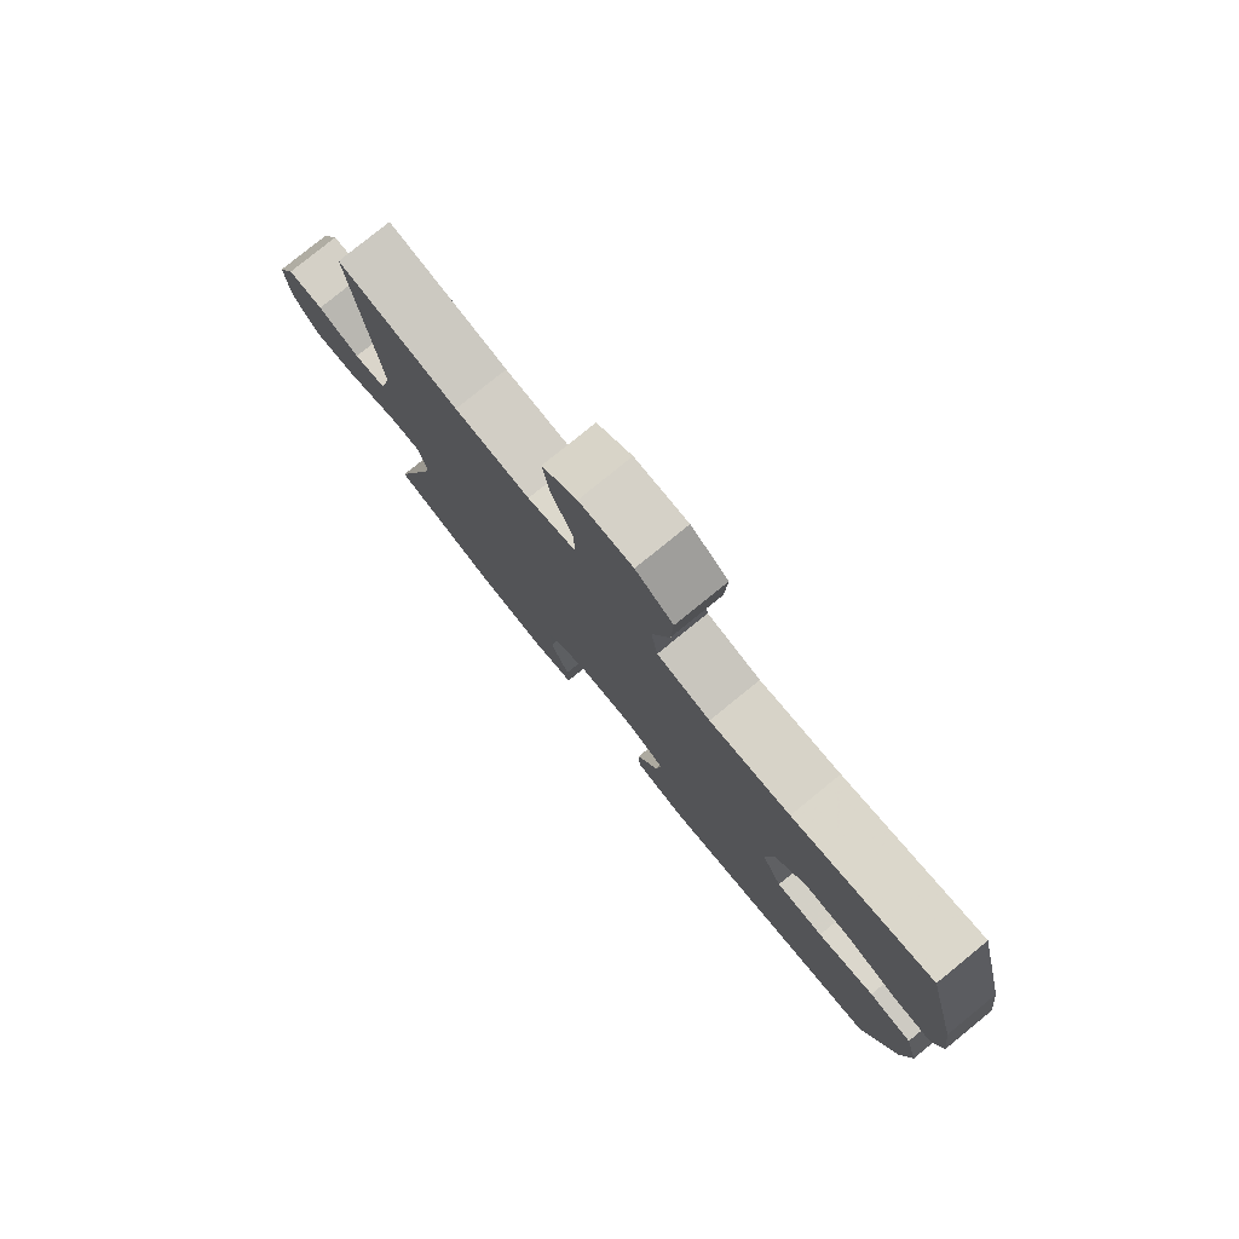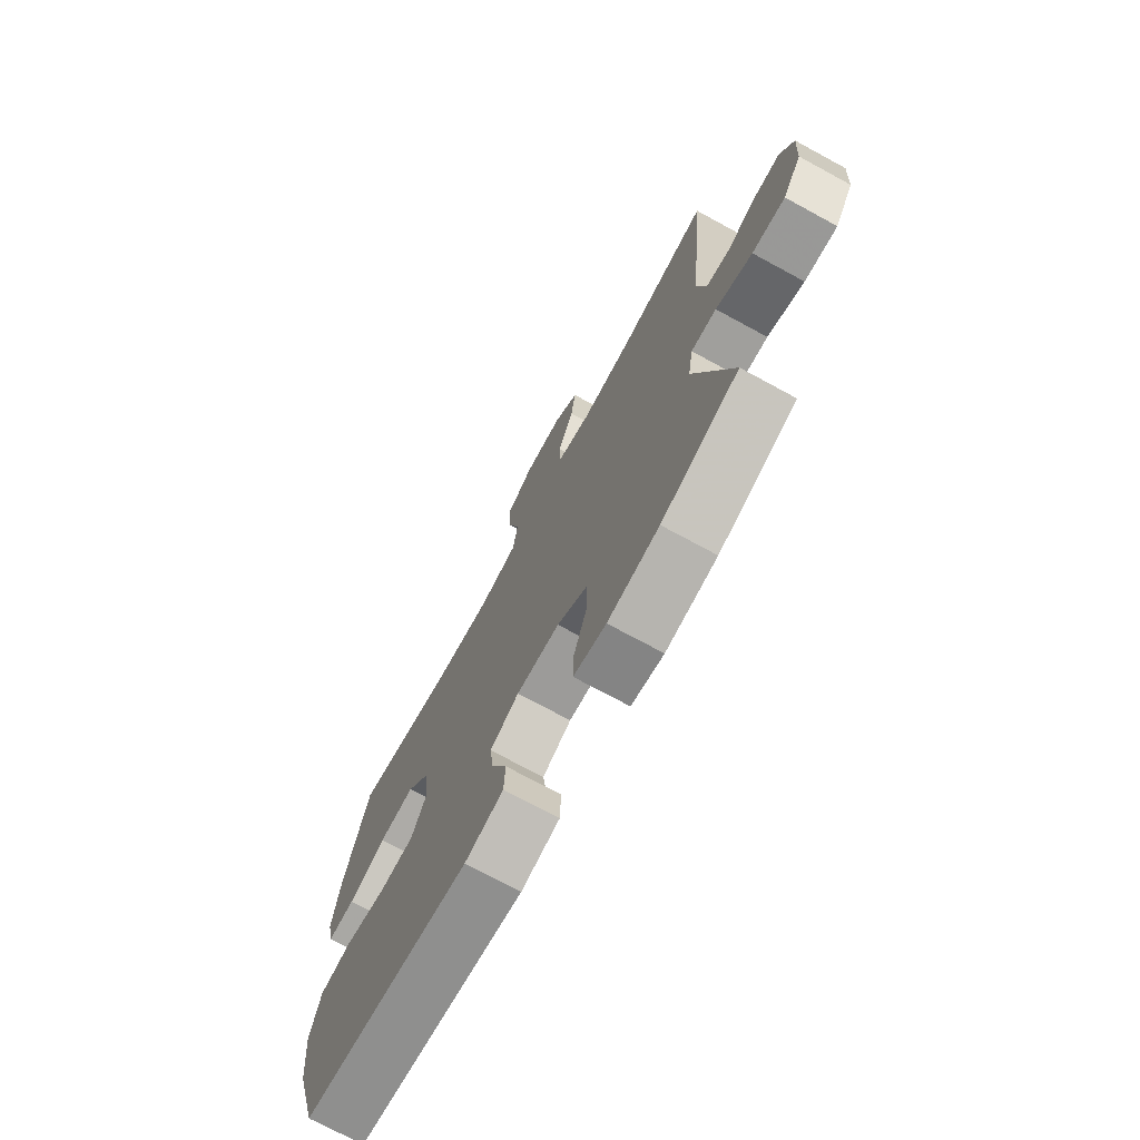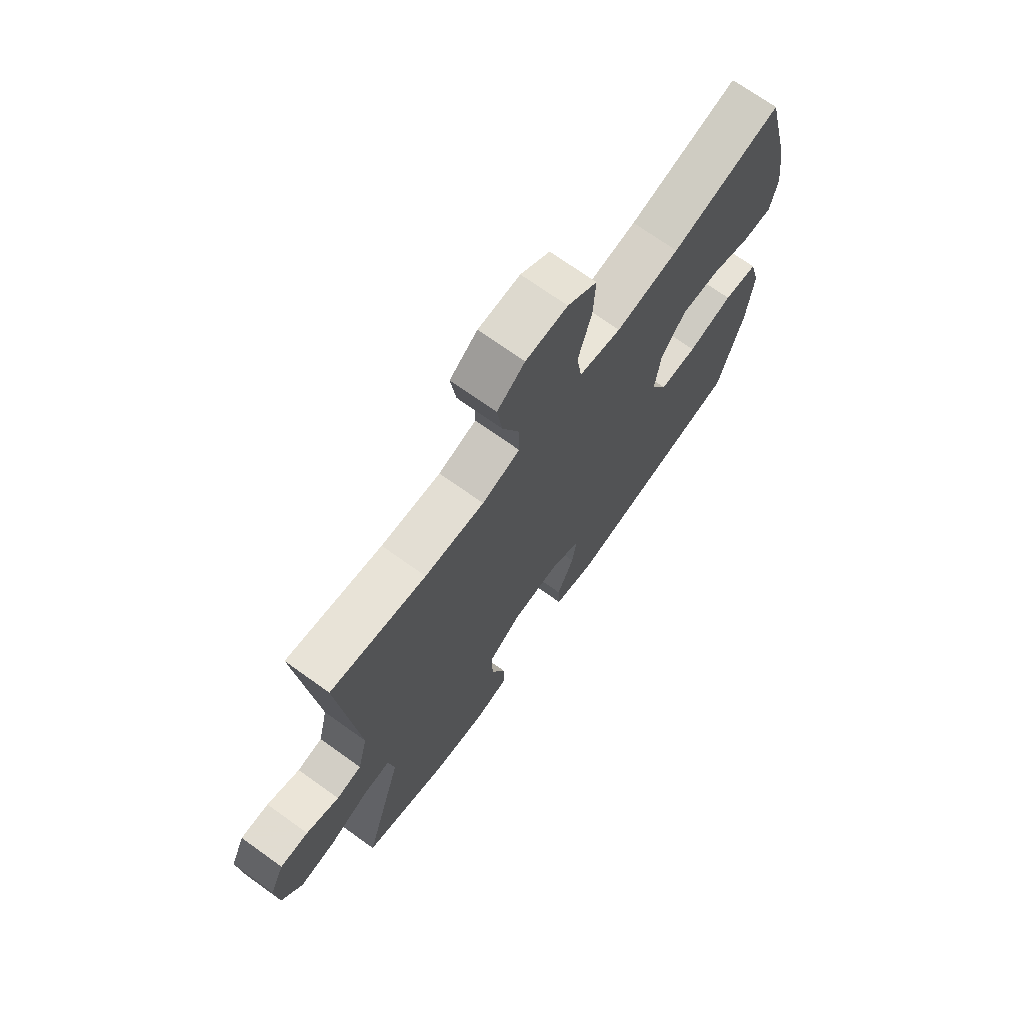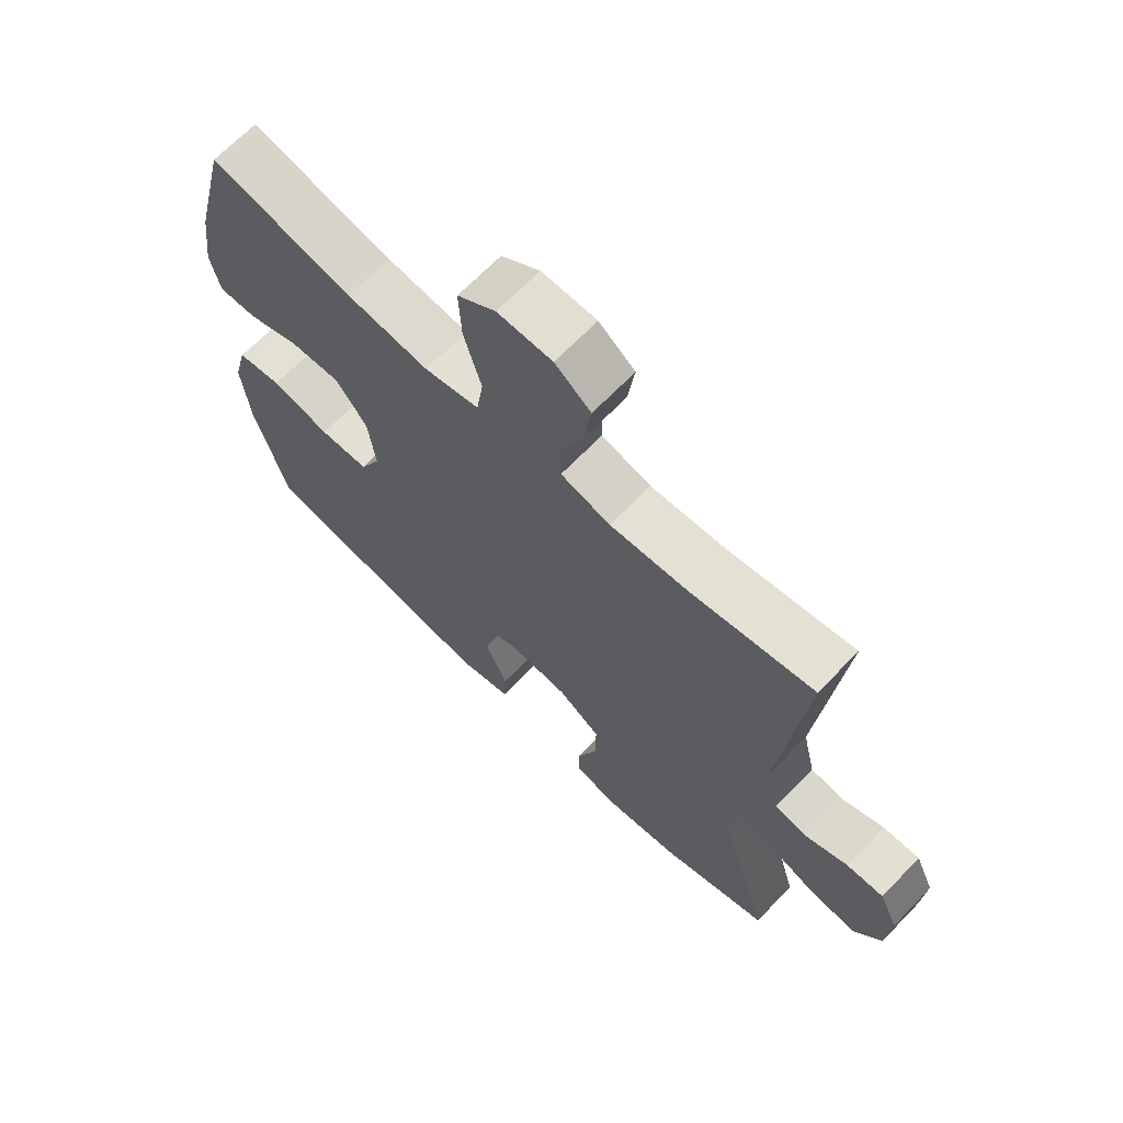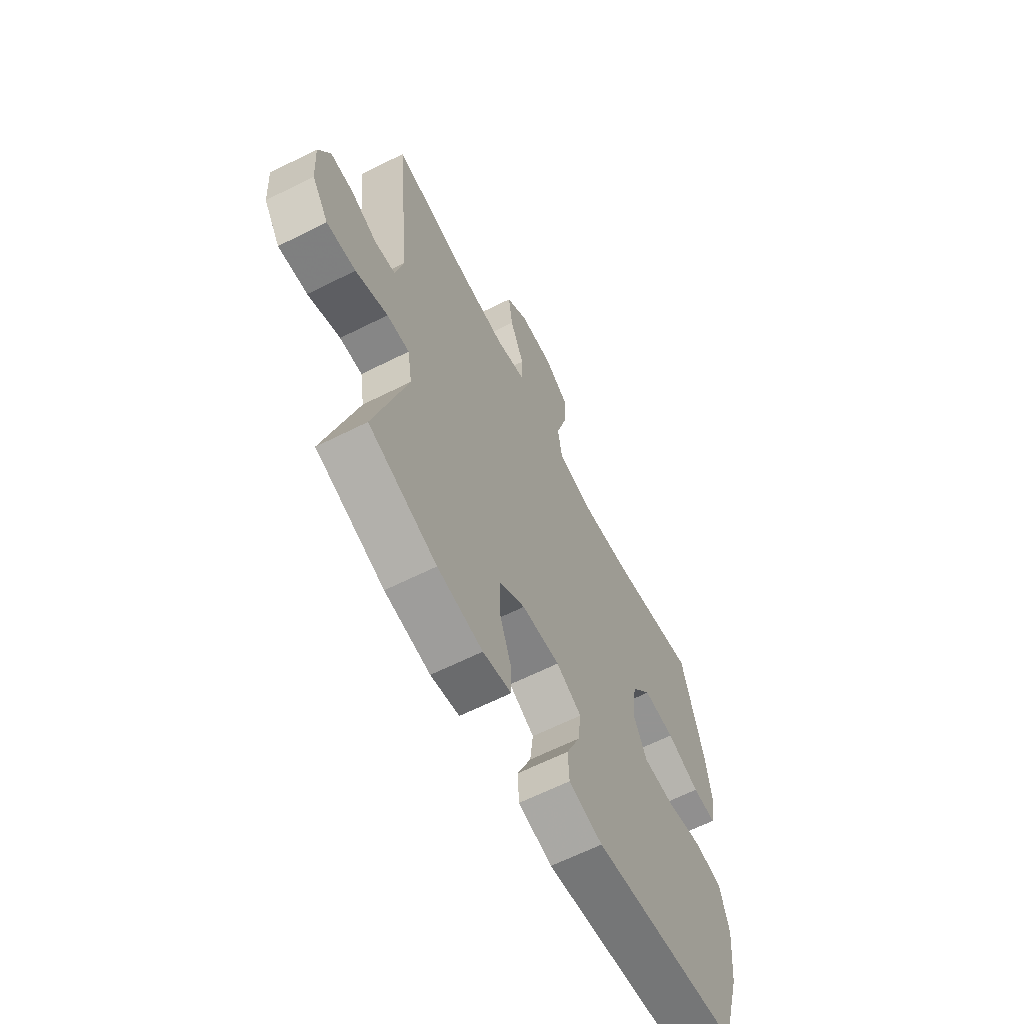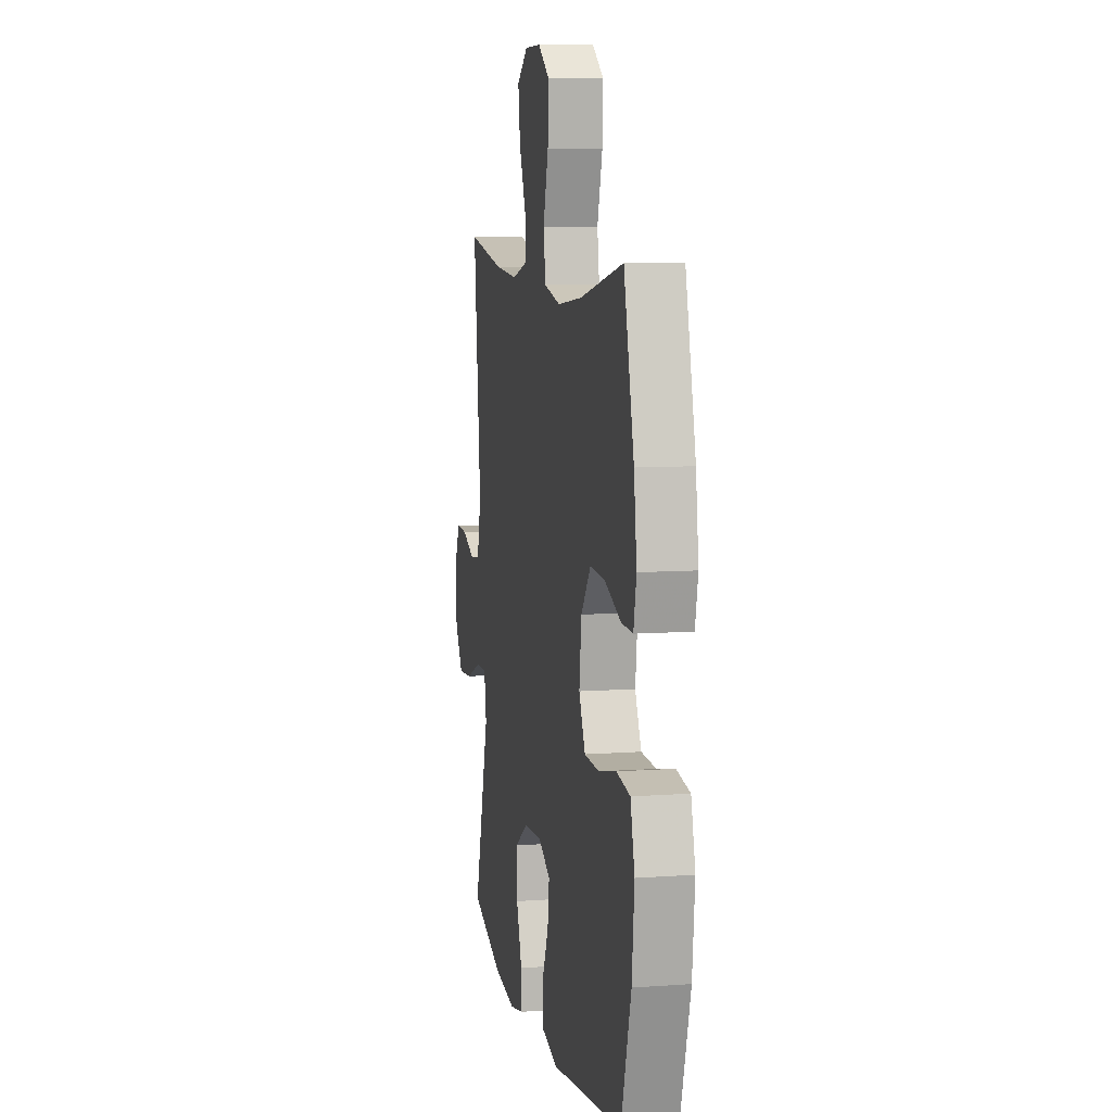
<metadata>
{"format":"obj","ext":"obj","renderer":"f3d","projection":"perspective","resolution":1024,"background":"white","views":[{"elev":79.5,"azim":50.9,"up":"+Z"},{"elev":-73.1,"azim":-118.5,"up":"+Z"},{"elev":71.2,"azim":-54.4,"up":"+Z"},{"elev":67.6,"azim":-135.9,"up":"+Z"},{"elev":-63.8,"azim":-63.1,"up":"+Z"},{"elev":8.5,"azim":78.8,"up":"+Z"}]}
</metadata>
<code>
v -0.5 0.07 -0.5
v -0.417 0.07 -0.209
v -0.429 0.07 -0.134
v -0.487 0.07 -0.136
v -0.57 0.07 -0.17
v -0.645 0.07 -0.176
v -0.688 0.07 -0.111
v -0.694 0.07 -0.016
v -0.664 0.07 0.05
v -0.605 0.07 0.048
v -0.536 0.07 0.019
v -0.483 0.07 0.028
v -0.462 0.07 0.117
v -0.5 0.07 0.5
v -0.3 0.07 0.464
v -0.175 0.07 0.455
v -0.095 0.07 0.477
v -0.095 0.07 0.544
v -0.131 0.07 0.632
v -0.142 0.07 0.712
v -0.084 0.07 0.756
v 0.004 0.07 0.757
v 0.066 0.07 0.713
v 0.062 0.07 0.626
v 0.034 0.07 0.528
v 0.045 0.07 0.455
v 0.134 0.07 0.435
v 0.268 0.07 0.45
v 0.5 0.07 0.5
v 0.555 0.07 0.279
v 0.57 0.07 0.165
v 0.555 0.07 0.094
v 0.493 0.07 0.096
v 0.407 0.07 0.13
v 0.325 0.07 0.135
v 0.273 0.07 0.068
v 0.261 0.07 -0.029
v 0.295 0.07 -0.1
v 0.375 0.07 -0.103
v 0.471 0.07 -0.081
v 0.544 0.07 -0.093
v 0.567 0.07 -0.181
v 0.554 0.07 -0.312
v 0.5 0.07 -0.5
v 0.114 0.07 -0.556
v 0.026 0.07 -0.534
v 0.023 0.07 -0.47
v 0.059 0.07 -0.386
v 0.068 0.07 -0.315
v 0.002 0.07 -0.28
v -0.097 0.07 -0.286
v -0.166 0.07 -0.332
v -0.165 0.07 -0.412
v -0.134 0.07 -0.499
v -0.133 0.07 -0.562
v -0.207 0.07 -0.578
v -0.324 0.07 -0.561
v -0.5 0 -0.5
v -0.417 0 -0.209
v -0.429 0 -0.134
v -0.487 0 -0.136
v -0.57 0 -0.17
v -0.645 0 -0.176
v -0.688 0 -0.111
v -0.694 0 -0.016
v -0.664 0 0.05
v -0.605 0 0.048
v -0.536 0 0.019
v -0.483 0 0.028
v -0.462 0 0.117
v -0.5 0 0.5
v -0.3 0 0.464
v -0.175 0 0.455
v -0.095 0 0.477
v -0.095 0 0.544
v -0.131 0 0.632
v -0.142 0 0.712
v -0.084 0 0.756
v 0.004 0 0.757
v 0.066 0 0.713
v 0.062 0 0.626
v 0.034 0 0.528
v 0.045 0 0.455
v 0.134 0 0.435
v 0.268 0 0.45
v 0.5 0 0.5
v 0.555 0 0.279
v 0.57 0 0.165
v 0.555 0 0.094
v 0.493 0 0.096
v 0.407 0 0.13
v 0.325 0 0.135
v 0.273 0 0.068
v 0.261 0 -0.029
v 0.295 0 -0.1
v 0.375 0 -0.103
v 0.471 0 -0.081
v 0.544 0 -0.093
v 0.567 0 -0.181
v 0.554 0 -0.312
v 0.5 0 -0.5
v 0.114 0 -0.556
v 0.026 0 -0.534
v 0.023 0 -0.47
v 0.059 0 -0.386
v 0.068 0 -0.315
v 0.002 0 -0.28
v -0.097 0 -0.286
v -0.166 0 -0.332
v -0.165 0 -0.412
v -0.134 0 -0.499
v -0.133 0 -0.562
v -0.207 0 -0.578
v -0.324 0 -0.561
f 56 57 1 2
f 53 54 55 56
f 52 53 56 2
f 51 52 2 3
f 50 51 3
f 45 46 47 48
f 45 48 49
f 44 45 49
f 43 44 49 50
f 39 40 41 42
f 38 39 42 43
f 31 32 33 34
f 31 34 35
f 28 29 30 31
f 27 28 31 35
f 26 27 35 36
f 22 23 24 25
f 20 21 22 25
f 18 19 20 25
f 17 18 25 26
f 16 17 26 36
f 13 14 15
f 12 13 15 16
f 8 9 10 11
f 8 11 12
f 7 8 12
f 4 5 6 7
f 3 4 7 12
f 38 43 50 3
f 12 16 36 37
f 3 12 37 38
f 59 58 114 113
f 113 112 111 110
f 59 113 110 109
f 60 59 109 108
f 60 108 107
f 105 104 103 102
f 106 105 102
f 106 102 101
f 107 106 101 100
f 99 98 97 96
f 100 99 96 95
f 91 90 89 88
f 92 91 88
f 88 87 86 85
f 92 88 85 84
f 93 92 84 83
f 82 81 80 79
f 82 79 78 77
f 82 77 76 75
f 83 82 75 74
f 93 83 74 73
f 72 71 70
f 73 72 70 69
f 68 67 66 65
f 69 68 65
f 69 65 64
f 64 63 62 61
f 69 64 61 60
f 60 107 100 95
f 94 93 73 69
f 95 94 69 60
f 1 58 59 2
f 2 59 60 3
f 3 60 61 4
f 4 61 62 5
f 5 62 63 6
f 6 63 64 7
f 7 64 65 8
f 8 65 66 9
f 9 66 67 10
f 10 67 68 11
f 11 68 69 12
f 12 69 70 13
f 13 70 71 14
f 14 71 72 15
f 15 72 73 16
f 16 73 74 17
f 17 74 75 18
f 18 75 76 19
f 19 76 77 20
f 20 77 78 21
f 21 78 79 22
f 22 79 80 23
f 23 80 81 24
f 24 81 82 25
f 25 82 83 26
f 26 83 84 27
f 27 84 85 28
f 28 85 86 29
f 29 86 87 30
f 30 87 88 31
f 31 88 89 32
f 32 89 90 33
f 33 90 91 34
f 34 91 92 35
f 35 92 93 36
f 36 93 94 37
f 37 94 95 38
f 38 95 96 39
f 39 96 97 40
f 40 97 98 41
f 41 98 99 42
f 42 99 100 43
f 43 100 101 44
f 44 101 102 45
f 45 102 103 46
f 46 103 104 47
f 47 104 105 48
f 48 105 106 49
f 49 106 107 50
f 50 107 108 51
f 51 108 109 52
f 52 109 110 53
f 53 110 111 54
f 54 111 112 55
f 55 112 113 56
f 56 113 114 57
f 57 114 58 1

</code>
